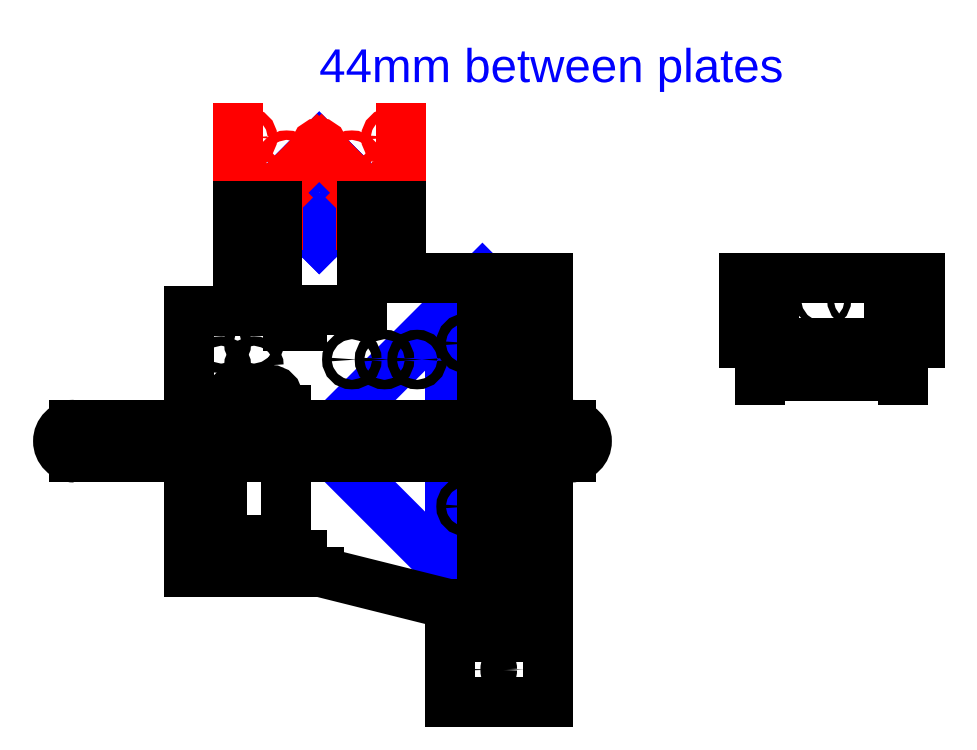
<metadata>
{"format":"dxf","ext":"dxf","renderer":"ezdxf+matplotlib","layout":"modelspace","background":"white","min_lineweight":24,"dpi":150}
</metadata>
<code>
0
SECTION
2
ENTITIES
0
LINE
8
bskel
10
-14.14
20
-13.93
30
0
11
-9.263
21
-9.05
31
0
0
LINE
8
bskel
10
-9.263
20
-9.05
30
0
11
-7.707
21
-10.61
31
0
0
LINE
8
bskel
10
-7.707
20
-10.61
30
0
11
-3.323
21
-6.221
31
0
0
LINE
8
bskel
10
-3.323
20
-6.221
30
0
11
-4.879
21
-4.666
31
0
0
LINE
8
bskel
10
-4.879
20
-4.666
30
0
11
0
21
0.2132
31
0
0
LINE
8
bskel
10
0
20
0.2132
30
0
11
4.879
21
-4.666
31
0
0
LINE
8
bskel
10
4.879
20
-4.666
30
0
11
3.323
21
-6.221
31
0
0
LINE
8
bskel
10
3.323
20
-6.221
30
0
11
7.707
21
-10.61
31
0
0
LINE
8
bskel
10
7.707
20
-10.61
30
0
11
9.263
21
-9.05
31
0
0
LINE
8
bskel
10
9.263
20
-9.05
30
0
11
14.14
21
-13.93
31
0
0
LINE
8
bskel
10
14.14
20
-13.93
30
0
11
9.263
21
-18.81
31
0
0
LINE
8
bskel
10
9.263
20
-18.81
30
0
11
7.707
21
-17.25
31
0
0
LINE
8
bskel
10
7.707
20
-17.25
30
0
11
3.323
21
-21.64
31
0
0
LINE
8
bskel
10
3.323
20
-21.64
30
0
11
4.879
21
-23.19
31
0
0
LINE
8
bskel
10
4.879
20
-23.19
30
0
11
0
21
-28.07
31
0
0
LINE
8
bskel
10
0
20
-28.07
30
0
11
-4.879
21
-23.19
31
0
0
LINE
8
bskel
10
-4.879
20
-23.19
30
0
11
-3.323
21
-21.64
31
0
0
LINE
8
bskel
10
-3.323
20
-21.64
30
0
11
-7.707
21
-17.25
31
0
0
LINE
8
bskel
10
-7.707
20
-17.25
30
0
11
-9.263
21
-18.81
31
0
0
LINE
8
bskel
10
-9.263
20
-18.81
30
0
11
-14.14
21
-13.93
31
0
0
ARC
8
mount
10
-14.14
20
-13.93
30
0
40
1
50
45
51
315
0
ARC
8
mount
10
0
20
0.2132
30
0
40
1
50
315
51
225
0
ARC
8
mount
10
14
20
-13.93
30
0
40
1
50
230.8
51
129.2
0
LINE
8
mount
10
13.37
20
-14.7
30
0
11
12.73
21
-15.34
31
0
0
LINE
8
mount
10
-13.44
20
-14.64
30
0
11
-12.73
21
-15.34
31
0
0
LINE
8
mount
10
-12.73
20
-23.93
30
0
11
-12.73
21
-15.34
31
0
0
LINE
8
mount
10
12.73
20
-23.93
30
0
11
12.73
21
-15.34
31
0
0
LINE
8
mount
10
-0.7071
20
-0.4939
30
0
11
-13.44
21
-13.22
31
0
0
LINE
8
mount
10
0.7071
20
-0.4939
30
0
11
13.37
21
-13.15
31
0
0
LINE
8
mount
10
25
20
-23.93
30
0
11
25
21
6.071
31
0
0
LINE
8
mount
10
-25
20
6.071
30
0
11
-25
21
-23.93
31
0
0
LINE
8
mount
10
-25
20
-23.93
30
0
11
-12.73
21
-23.93
31
0
0
LINE
8
mount
10
12.73
20
-23.93
30
0
11
25
21
-23.93
31
0
0
CIRCLE
8
mount
10
-22
20
3.071
30
0
40
1.45
0
CIRCLE
8
mount
10
-22
20
-20.93
30
0
40
1.45
0
CIRCLE
8
mount
10
22
20
-20.93
30
0
40
1.45
0
CIRCLE
8
mount
10
22
20
3.071
30
0
40
1.45
0
CIRCLE
8
mount
10
10
20
-3.929
30
0
40
1.45
0
CIRCLE
8
mount
10
-10
20
-3.929
30
0
40
1.45
0
CIRCLE
8
mount
10
-20
20
-8.929
30
0
40
1.45
0
CIRCLE
8
mount
10
20
20
-8.929
30
0
40
1.45
0
CIRCLE
8
mount
10
16
20
-20.93
30
0
40
1.45
0
CIRCLE
8
mount
10
-16
20
-20.93
30
0
40
1.45
0
ARC
8
switchstop
10
-4.879
20
-23.19
30
0
40
0.7
50
45
51
315
0
ARC
8
switchstop
10
4.879
20
-23.19
30
0
40
0.7
50
225
51
135
0
LINE
8
switchstop
10
-5.445
20
-19.52
30
0
11
-3.323
21
-21.64
31
0
0
LINE
8
switchstop
10
3
20
-29.31
30
0
11
3
21
-33.93
31
0
0
LINE
8
switchstop
10
-7.33
20
-24.98
30
0
11
-9.122
21
-23.19
31
0
0
LINE
8
switchstop
10
3.323
20
-21.64
30
0
11
4.384
21
-22.7
31
0
0
LINE
8
switchstop
10
-3.323
20
-21.64
30
0
11
-4.384
21
-22.7
31
0
0
LINE
8
switchstop
10
-5.445
20
-19.52
30
0
11
-9.122
21
-23.19
31
0
0
LINE
8
switchstop
10
9.122
20
-23.19
30
0
11
5.445
21
-19.52
31
0
0
LINE
8
switchstop
10
-4.33
20
-33.93
30
0
11
-4.33
21
-49.67
31
0
0
LINE
8
switchstop
10
-7.33
20
-33.93
30
0
11
-7.33
21
-24.98
31
0
0
LINE
8
switchstop
10
3
20
-29.31
30
0
11
9.122
21
-23.19
31
0
0
LINE
8
switchstop
10
4.384
20
-23.69
30
0
11
0
21
-28.07
31
0
0
LINE
8
switchstop
10
-7.33
20
-33.93
30
0
11
-4.33
21
-33.93
31
0
0
LINE
8
switchstop
10
0
20
-33.93
30
0
11
3
21
-33.93
31
0
0
LINE
8
switchstop
10
0
20
-28.07
30
0
11
-4.384
21
-23.69
31
0
0
LINE
8
switchstop
10
3.323
20
-21.64
30
0
11
5.445
21
-19.52
31
0
0
LINE
8
switchstop
10
-5e-16
20
-35.67
30
0
11
-4e-16
21
-33.93
31
0
0
LINE
8
switchstop
10
-4.33
20
-35.67
30
0
11
-5e-16
21
-35.67
31
0
0
LINE
8
switchstop
10
-5.33
20
-49.67
30
0
11
4e-16
21
-49.67
31
0
0
LINE
8
switchstop
10
-7.33
20
-46.67
30
0
11
3
21
-46.67
31
0
0
LINE
8
switchstop
10
-5.33
20
-33.93
30
0
11
-5.33
21
-49.67
31
0
0
LINE
8
testplate
10
-13
20
-18
30
0
11
-25
21
-18
31
0
0
LINE
8
testplate
10
-25
20
-18
30
0
11
-25
21
-50
31
0
0
LINE
8
testplate
10
25
20
-40
30
0
11
25
21
-18
31
0
0
LINE
8
testplate
10
25
20
-18
30
0
11
13
21
-18
31
0
0
LINE
8
testplate
10
13
20
-18
30
0
11
13
21
-49.67
31
0
0
LINE
8
testplate
10
-13
20
-18
30
0
11
-13
21
-49.67
31
0
0
LINE
8
switchstop
10
-9.63
20
-33.93
30
0
11
-9.63
21
-49.67
31
0
0
LINE
8
switchstop
10
-9.63
20
-49.67
30
0
11
-5.33
21
-49.67
31
0
0
LINE
8
testplate
10
-9.63
20
-54.67
30
0
11
-5.33
21
-54.67
31
0
0
LINE
8
testplate
10
-13
20
-49.67
30
0
11
-9.63
21
-49.67
31
0
0
LINE
8
testplate
10
-9.63
20
-49.67
30
0
11
-9.63
21
-54.67
31
0
0
LINE
8
testplate
10
-5.33
20
-54.67
30
0
11
-5.33
21
-49.67
31
0
0
LINE
8
testplate
10
-5.33
20
-49.67
30
0
11
13
21
-49.67
31
0
0
MTEXT
8
bskel
10
0
20
30
30
0
40
10
41
0
46
0
71
     1
72
     1
1
44mm between plates
7
textstyle0
73
     1
44
1
0
LINE
8
cross
10
-5.33
20
-54.67
30
0
11
194.7
21
-54.67
31
0
0
LINE
8
cross
10
3
20
-46.67
30
0
11
203
21
-46.67
31
0
0
LINE
8
cross
10
13
20
-49.67
30
0
11
213
21
-49.67
31
0
0
LINE
8
crossplate
10
139.3
20
-60
30
0
11
139.3
21
-54.67
31
0
0
LINE
8
crossplate
10
174.7
20
-60
30
0
11
174.7
21
-54.67
31
0
0
LINE
8
crossplate
10
135
20
-60
30
0
11
135
21
-54.67
31
0
0
LINE
8
crossplate
10
179
20
-60
30
0
11
179
21
-54.67
31
0
0
LINE
8
crossplate
10
130
20
-60
30
0
11
130
21
-40
31
0
0
LINE
8
crossplate
10
184
20
-60
30
0
11
184
21
-40
31
0
0
LINE
8
crossplate
10
130
20
-40
30
0
11
184
21
-40
31
0
0
LINE
8
crossplate
10
184
20
-60
30
0
11
179
21
-60
31
0
0
LINE
8
crossplate
10
135
20
-54.67
30
0
11
139.3
21
-54.67
31
0
0
LINE
8
crossplate
10
174.7
20
-54.67
30
0
11
179
21
-54.67
31
0
0
LINE
8
crossplate
10
135
20
-60
30
0
11
130
21
-60
31
0
0
CIRCLE
8
testplate
10
-22
20
-20.93
30
0
40
1.5
0
CIRCLE
8
testplate
10
-16
20
-20.93
30
0
40
1.5
0
CIRCLE
8
testplate
10
16
20
-20.93
30
0
40
1.5
0
CIRCLE
8
testplate
10
22
20
-20.93
30
0
40
1.5
0
LINE
8
crossplate
10
174.7
20
-60
30
0
11
139.3
21
-60
31
0
0
LINE
8
crossplate
10
182
20
-60
30
0
11
179
21
-60
31
0
0
CIRCLE
8
crossplate
10
154.3
20
-46.67
30
0
40
1
0
CIRCLE
8
crossplate
10
164.3
20
-46.67
30
0
40
1
0
DIMENSION
8
bskel
280
     0
2
*D2
10
179
20
-70
30
0
11
157
21
-68.12
31
0
70
    33
71
     5
42
44
73
     0
74
     0
75
     0
3
QCADDimStyle
13
135
23
-54.67
33
0
14
179
24
-54.67
34
0
0
DIMENSION
8
bskel
280
     0
2
*D3
10
174.7
20
-65.48
30
0
11
157
21
-63.6
31
0
70
    33
71
     5
42
35.4
73
     0
74
     0
75
     0
3
QCADDimStyle
13
139.3
23
-54.67
33
0
14
174.7
24
-54.67
34
0
0
LINE
8
cross
10
-130
20
-90
30
0
11
170
21
-90
31
0
0
INSERT
8
cut
2
motor
10
-20
20
-90
30
0
0
CIRCLE
8
cut
10
0
20
-90
30
0
40
2.95
0
CIRCLE
8
bskel
10
50
20
-90
30
0
40
2.95
0
LINE
8
bskel
10
0
20
-90
30
0
11
50
21
-40
31
0
0
LINE
8
bskel
10
0
20
-90
30
0
11
50
21
-140
31
0
0
LINE
8
bskel
10
50
20
-140
30
0
11
50
21
-40
31
0
0
LINE
8
bskel
10
40
20
-140
30
0
11
40
21
-40
31
0
0
LINE
8
bskel
10
60
20
-140
30
0
11
60
21
-40
31
0
0
LINE
8
bskel
10
70
20
-140
30
0
11
70
21
-40
31
0
0
LINE
8
cut
10
70
20
-140
30
0
11
40
21
-140
31
0
0
LINE
8
cut
10
40
20
-140
30
0
11
0
21
-130
31
0
0
LINE
8
cut
10
0
20
-130
30
0
11
-5.33
21
-130
31
0
0
LINE
8
cut
10
-40
20
-130
30
0
11
-40
21
-50
31
0
0
LINE
8
cut
10
-40
20
-50
30
0
11
-25
21
-50
31
0
0
LINE
8
cut
10
70
20
-40
30
0
11
25
21
-40
31
0
0
LINE
8
cut
10
70
20
-40
30
0
11
70
21
-140
31
0
0
CIRCLE
8
cut
10
45
20
-110
30
0
40
1.45
0
CIRCLE
8
cut
10
65
20
-110
30
0
40
1.45
0
CIRCLE
8
cut
10
65
20
-60
30
0
40
1.45
0
CIRCLE
8
cut
10
45
20
-60
30
0
40
1.45
0
CIRCLE
8
cut
10
-30
20
-60
30
0
40
1.45
0
CIRCLE
8
cut
10
-20
20
-60
30
0
40
1.45
0
CIRCLE
8
cut
10
-20
20
-67
30
0
40
1.45
0
CIRCLE
8
cut
10
-30
20
-67
30
0
40
1.45
0
CIRCLE
8
cut
10
30
20
-65
30
0
40
1.45
0
CIRCLE
8
cut
10
20
20
-65
30
0
40
1.45
0
CIRCLE
8
cut
10
10
20
-65
30
0
40
1.45
0
LINE
8
testplate
10
-9.63
20
-125
30
0
11
-5.33
21
-125
31
0
0
LINE
8
testplate
10
-5.33
20
-125
30
0
11
-5.33
21
-130
31
0
0
LINE
8
cut
10
-9.63
20
-130
30
0
11
-40
21
-130
31
0
0
LINE
8
testplate
10
-9.63
20
-125
30
0
11
-9.63
21
-130
31
0
0
LINE
8
cross
10
-130
20
-85
30
0
11
170
21
-85
31
0
0
LINE
8
cross
10
-130
20
-95
30
0
11
170
21
-95
31
0
0
CIRCLE
8
cross
10
47.05
20
-90
30
0
40
3
0
CIRCLE
8
cross
10
77
20
-90
30
0
40
3
0
CIRCLE
8
cross
10
77
20
-90
30
0
40
5
0
CIRCLE
8
cross
10
-75
20
-90
30
0
40
5
0
CIRCLE
8
lever
10
0
20
-90
30
0
40
3
0
LINE
8
lever
10
47.05
20
-87
30
0
11
77
21
-87
31
0
0
LINE
8
lever
10
77
20
-93
30
0
11
47.05
21
-93
31
0
0
ARC
8
lever
10
47.05
20
-90
30
0
40
3
50
90
51
270
0
ARC
8
lever
10
77
20
-90
30
0
40
3
50
270
51
90
0
ARC
8
lever
10
77
20
-90
30
0
40
5
50
270
51
90
0
ARC
8
lever
10
-75
20
-90
30
0
40
5
50
90
51
270
0
LINE
8
lever
10
77
20
-85
30
0
11
-75
21
-85
31
0
0
LINE
8
lever
10
-75
20
-95
30
0
11
77
21
-95
31
0
0
LINE
8
guides
10
60
20
-40
30
0
11
70
21
-40
31
0
0
LINE
8
guides
10
70
20
-40
30
0
11
70
21
-140
31
0
0
LINE
8
guides
10
70
20
-140
30
0
11
60
21
-140
31
0
0
LINE
8
guides
10
60
20
-140
30
0
11
60
21
-40
31
0
0
CIRCLE
8
guides
10
65
20
-110
30
0
40
1.45
0
CIRCLE
8
guides
10
65
20
-60
30
0
40
1.45
0
CIRCLE
8
dipper
10
55
20
-50
30
0
40
2.95
0
LINE
8
dipper
10
50
20
-40
30
0
11
60
21
-40
31
0
0
LINE
8
dipper
10
60
20
-40
30
0
11
60
21
-150
31
0
0
LINE
8
dipper
10
50
20
-150
30
0
11
50
21
-40
31
0
0
LINE
8
dipper
10
40
20
-150
30
0
11
50
21
-150
31
0
0
LINE
8
dipper
10
70
20
-150
30
0
11
70
21
-170
31
0
0
LINE
8
dipper
10
70
20
-170
30
0
11
40
21
-170
31
0
0
LINE
8
dipper
10
40
20
-170
30
0
11
40
21
-150
31
0
0
LINE
8
dipper
10
60
20
-150
30
0
11
70
21
-150
31
0
0
CIRCLE
8
dipper
10
50
20
-160
30
0
40
2.95
0
CIRCLE
8
dipper
10
60
20
-160
30
0
40
2.95
0
ENDSEC
0
EOF

</code>
